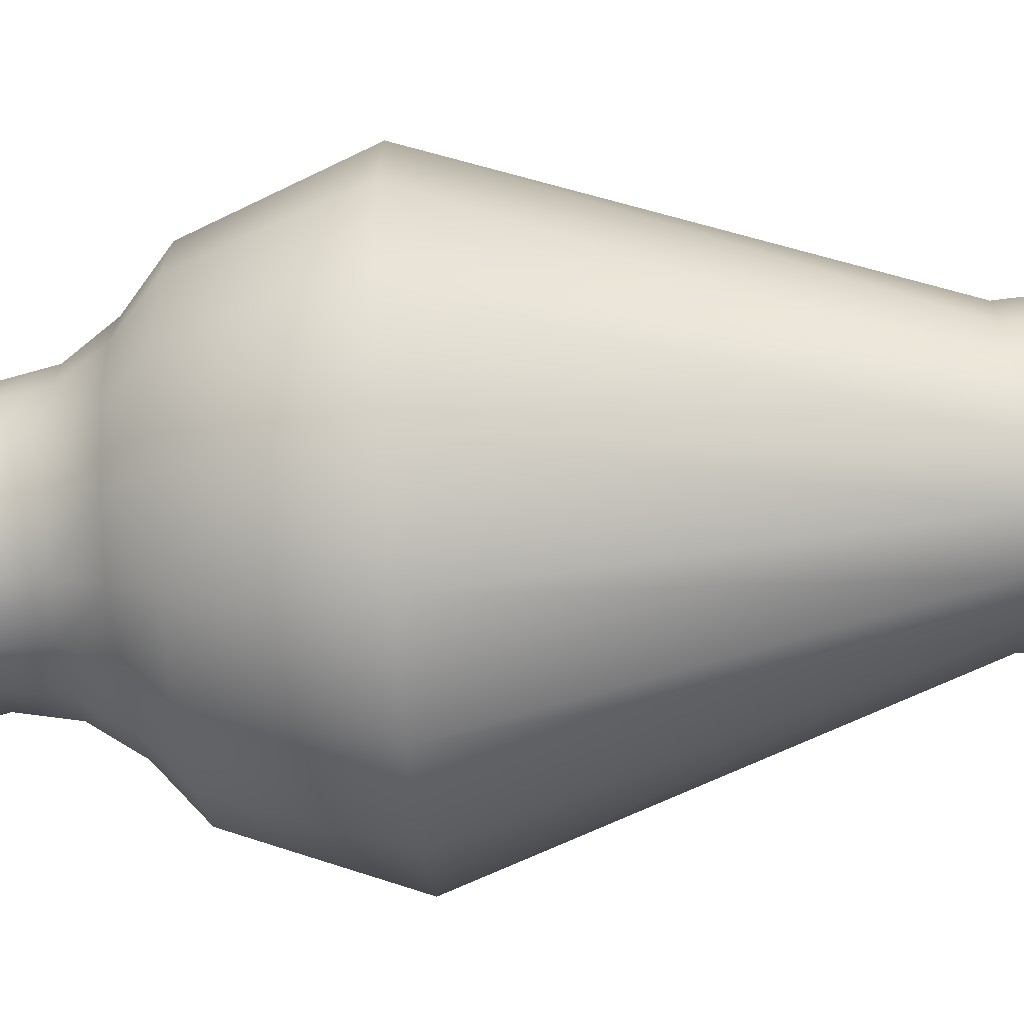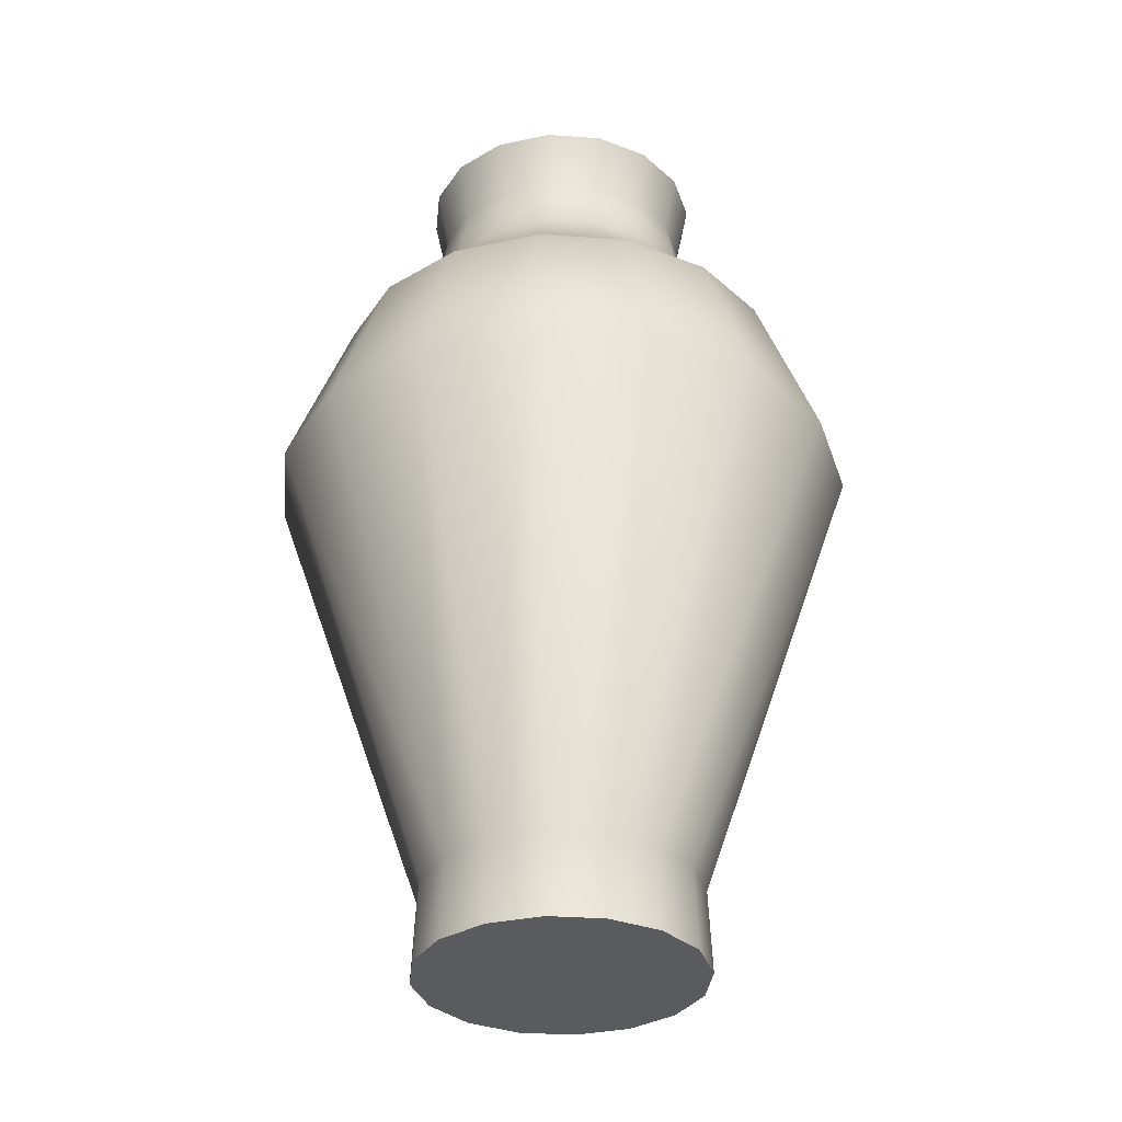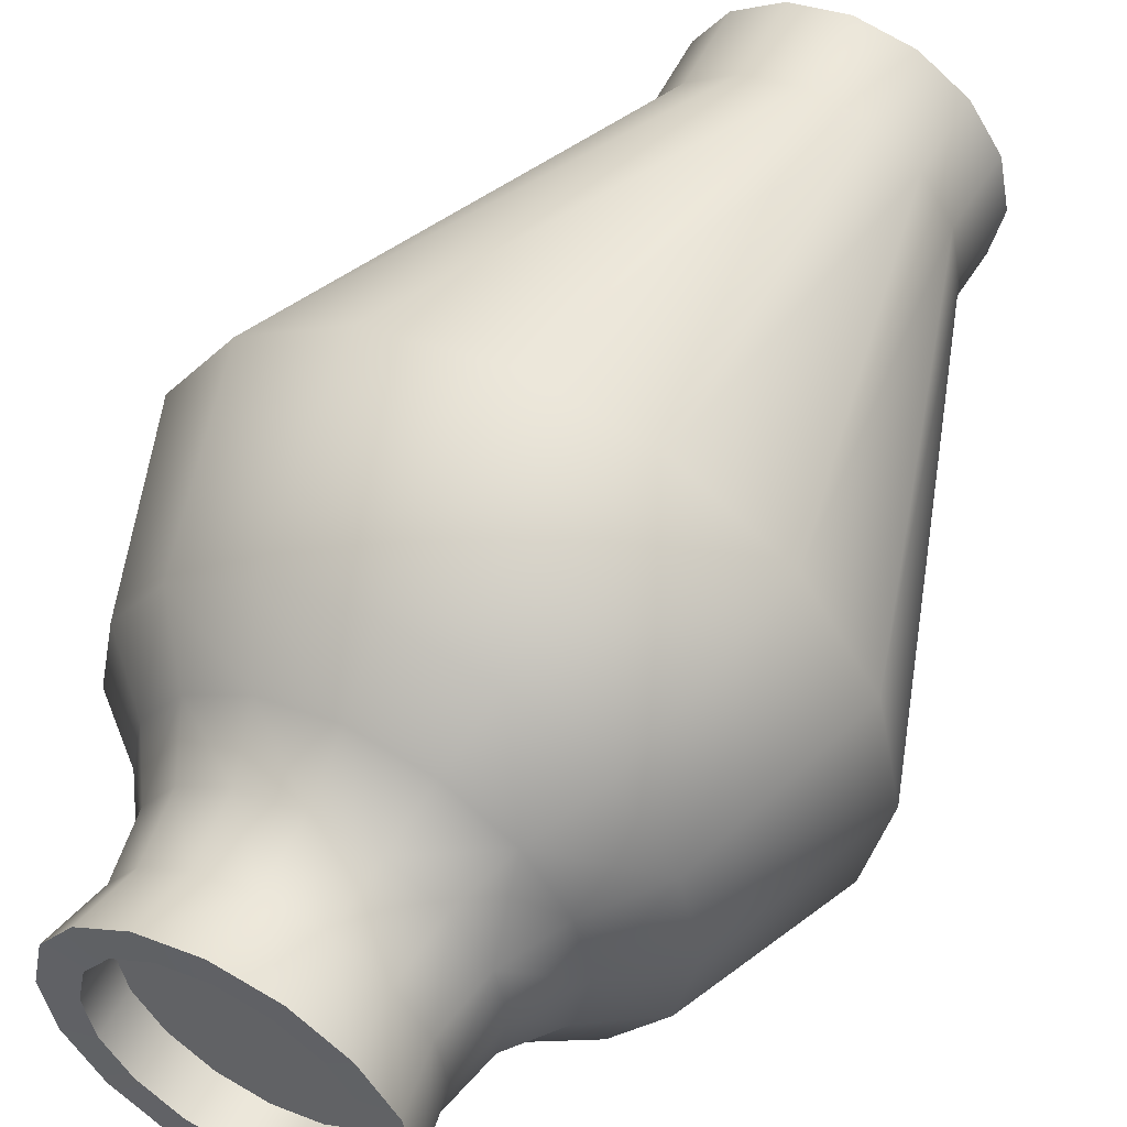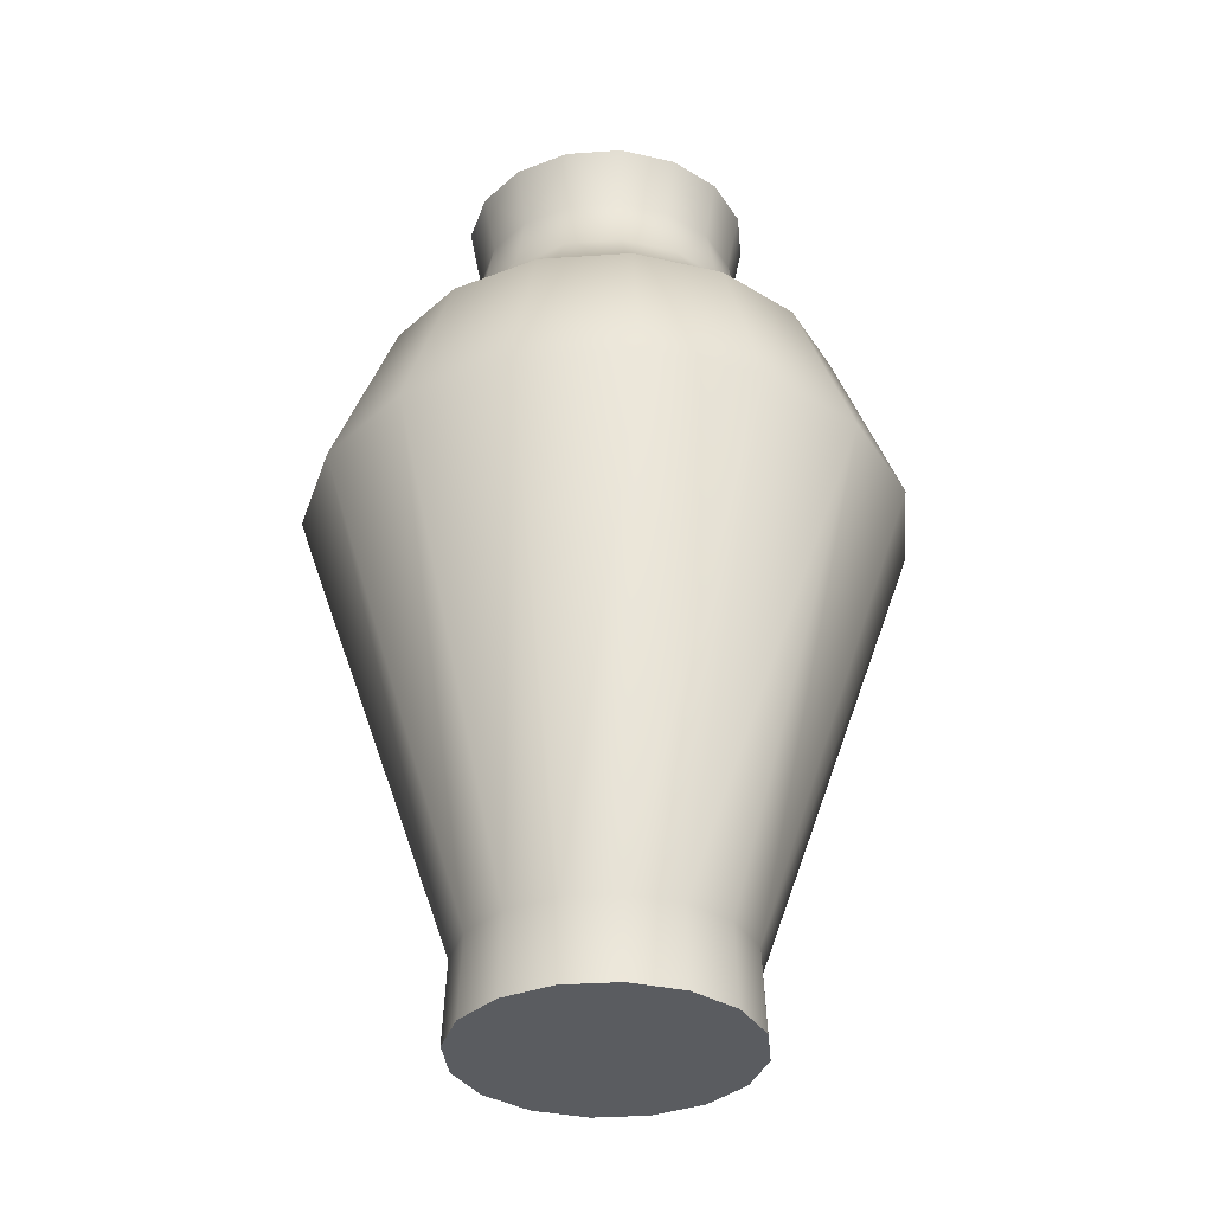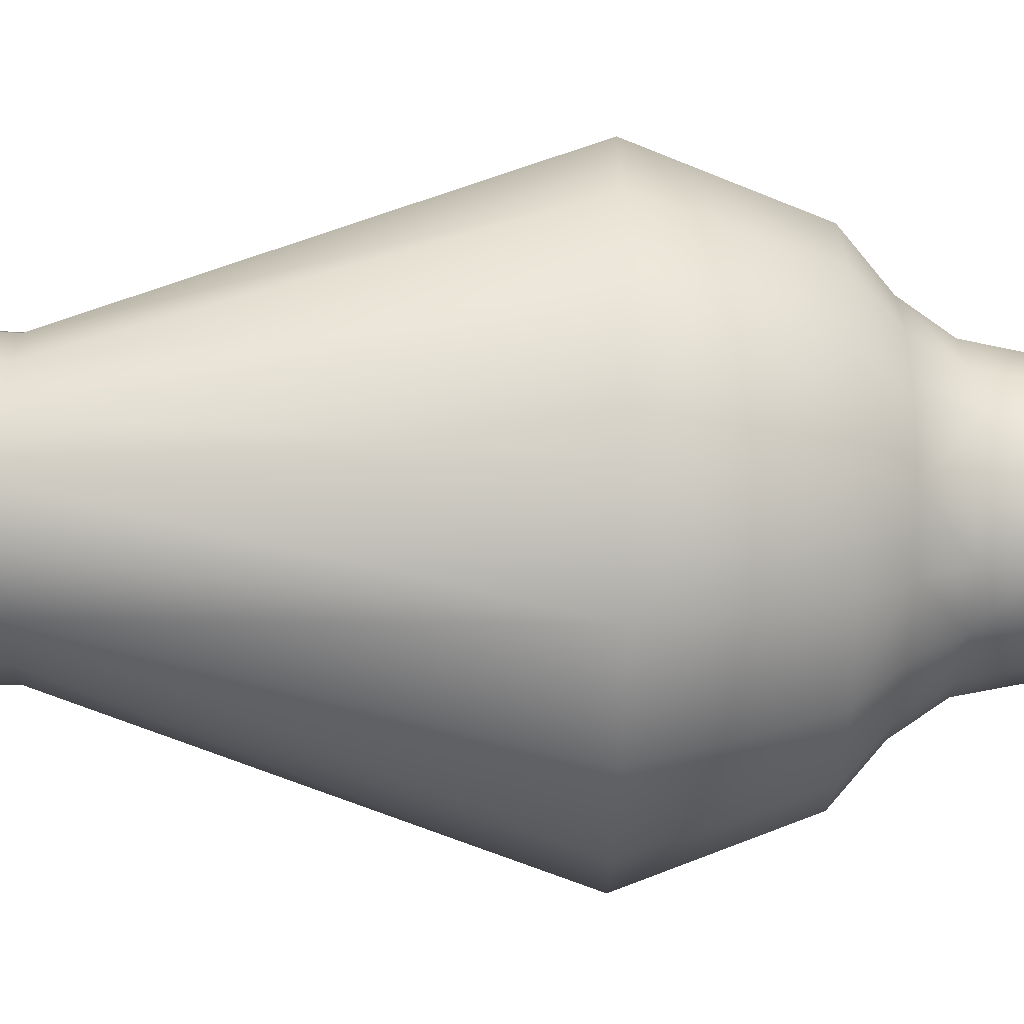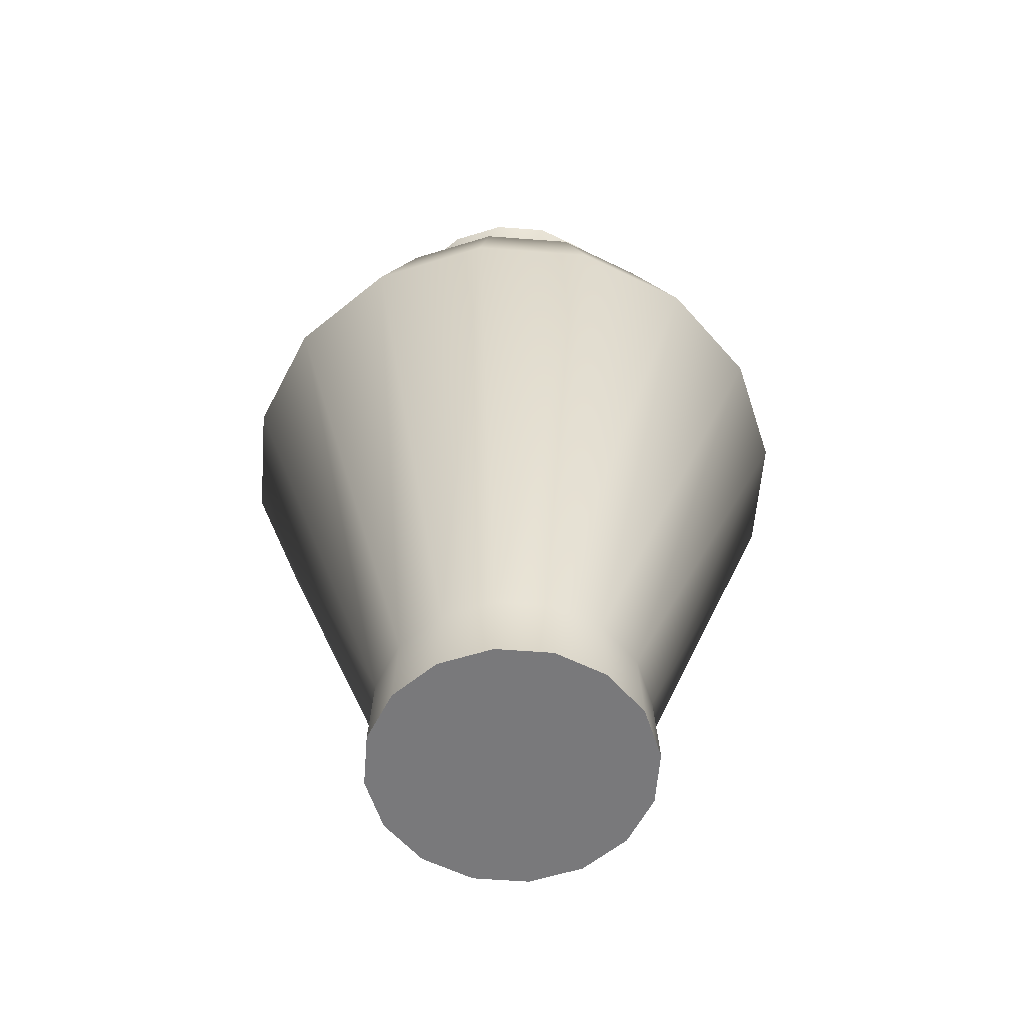
<metadata>
{"format":"obj","ext":"obj","renderer":"f3d","projection":"perspective","resolution":1024,"background":"white","views":[{"elev":-57.3,"azim":-85.2,"up":"+Z"},{"elev":-32.7,"azim":-151.9,"up":"+Y"},{"elev":53.1,"azim":-152.0,"up":"+Z"},{"elev":-33.9,"azim":84.0,"up":"+Y"},{"elev":-29.9,"azim":88.9,"up":"+Z"},{"elev":-57.9,"azim":-128.3,"up":"+Y"}]}
</metadata>
<code>
o Vert
v 0.01405 0.005499 0.03493
v 0.01405 0.005499 -1.297
v 0.01405 0.7864 -1.26
v 0.01405 5.127 -2.762
v 0.01405 6.743 -2.144
v 0.01405 7.197 -1.618
v 0.01405 7.669 -1.297
v 0.01405 8.232 -1.188
v 0.01405 8.813 -1.311
v 0.01405 8.795 -0.9978
v 0.004044 0.005499 0.03692
v -0.5056 0.005499 -1.193
v -0.4917 0.7864 -1.16
v -1.066 5.127 -2.547
v -0.8299 6.743 -1.976
v -0.6284 7.197 -1.49
v -0.5056 7.669 -1.193
v -0.4639 8.232 -1.093
v -0.5111 8.813 -1.207
v -0.3912 8.795 -0.9172
v -0.00444 0.005499 0.04259
v -0.9461 0.005499 -0.8991
v -0.9204 0.7864 -0.8734
v -1.982 5.127 -1.935
v -1.545 6.743 -1.498
v -1.173 7.197 -1.126
v -0.9461 7.669 -0.8991
v -0.8691 8.232 -0.822
v -0.9562 8.813 -0.9092
v -0.7347 8.795 -0.6877
v -0.01011 0.005499 0.05107
v -1.24 0.005499 -0.4586
v -1.207 0.7864 -0.4447
v -2.594 5.127 -1.019
v -2.023 6.743 -0.7829
v -1.537 7.197 -0.5813
v -1.24 7.669 -0.4586
v -1.14 8.232 -0.4169
v -1.254 8.813 -0.464
v -0.9642 8.795 -0.3441
v -0.0121 0.005499 0.06108
v -1.344 0.005499 0.06108
v -1.307 0.7864 0.06108
v -2.809 5.127 0.06108
v -2.191 6.743 0.06108
v -1.665 7.197 0.06108
v -1.344 7.669 0.06108
v -1.235 8.232 0.06108
v -1.358 8.813 0.06108
v -1.045 8.795 0.06108
v -0.01011 0.005499 0.07109
v -1.24 0.005499 0.5807
v -1.207 0.7864 0.5668
v -2.594 5.127 1.141
v -2.023 6.743 0.905
v -1.537 7.197 0.7035
v -1.24 7.669 0.5807
v -1.14 8.232 0.539
v -1.254 8.813 0.5862
v -0.9642 8.795 0.4663
v -0.00444 0.005499 0.07957
v -0.9461 0.005499 1.021
v -0.9204 0.7864 0.9956
v -1.982 5.127 2.057
v -1.545 6.743 1.62
v -1.173 7.197 1.248
v -0.9461 7.669 1.021
v -0.8691 8.232 0.9442
v -0.9562 8.813 1.031
v -0.7347 8.795 0.8098
v 0.004044 0.005499 0.08524
v -0.5056 0.005499 1.316
v -0.4917 0.7864 1.282
v -1.066 5.127 2.669
v -0.8299 6.743 2.099
v -0.6284 7.197 1.612
v -0.5056 7.669 1.316
v -0.4639 8.232 1.215
v -0.5111 8.813 1.329
v -0.3912 8.795 1.039
v 0.01405 0.005499 0.08723
v 0.01405 0.005499 1.419
v 0.01405 0.7864 1.383
v 0.01405 5.127 2.884
v 0.01405 6.743 2.266
v 0.01405 7.197 1.74
v 0.01405 7.669 1.419
v 0.01405 8.232 1.31
v 0.01405 8.813 1.433
v 0.01405 8.795 1.12
v 0.02406 0.005499 0.08524
v 0.5337 0.005499 1.316
v 0.5198 0.7864 1.282
v 1.094 5.127 2.669
v 0.858 6.743 2.099
v 0.6565 7.197 1.612
v 0.5337 7.669 1.316
v 0.492 8.232 1.215
v 0.5392 8.813 1.329
v 0.4193 8.795 1.039
v 0.03254 0.005499 0.07957
v 0.9742 0.005499 1.021
v 0.9485 0.7864 0.9956
v 2.01 5.127 2.057
v 1.573 6.743 1.62
v 1.201 7.197 1.248
v 0.9742 7.669 1.021
v 0.8972 8.232 0.9442
v 0.9843 8.813 1.031
v 0.7628 8.795 0.8098
v 0.03821 0.005499 0.07109
v 1.269 0.005499 0.5807
v 1.235 0.7864 0.5668
v 2.622 5.127 1.141
v 2.051 6.743 0.905
v 1.565 7.197 0.7035
v 1.269 7.669 0.5807
v 1.168 8.232 0.539
v 1.282 8.813 0.5862
v 0.9923 8.795 0.4663
v 0.0402 0.005499 0.06108
v 1.372 0.005499 0.06108
v 1.336 0.7864 0.06108
v 2.837 5.127 0.06108
v 2.219 6.743 0.06108
v 1.693 7.197 0.06108
v 1.372 7.669 0.06108
v 1.263 8.232 0.06108
v 1.386 8.813 0.06108
v 1.073 8.795 0.06108
v 0.03821 0.005499 0.05107
v 1.269 0.005499 -0.4586
v 1.235 0.7864 -0.4447
v 2.622 5.127 -1.019
v 2.051 6.743 -0.7829
v 1.565 7.197 -0.5813
v 1.269 7.669 -0.4586
v 1.168 8.232 -0.4169
v 1.282 8.813 -0.464
v 0.9923 8.795 -0.3441
v 0.03254 0.005499 0.04259
v 0.9742 0.005499 -0.8991
v 0.9485 0.7864 -0.8734
v 2.01 5.127 -1.935
v 1.573 6.743 -1.498
v 1.201 7.197 -1.126
v 0.9742 7.669 -0.8991
v 0.8972 8.232 -0.822
v 0.9843 8.813 -0.9092
v 0.7628 8.795 -0.6877
v 0.02406 0.005499 0.03692
v 0.5337 0.005499 -1.193
v 0.5198 0.7864 -1.16
v 1.094 5.127 -2.547
v 0.858 6.743 -1.976
v 0.6565 7.197 -1.49
v 0.5337 7.669 -1.193
v 0.492 8.232 -1.093
v 0.5392 8.813 -1.207
v 0.4193 8.795 -0.9172
v -0.3912 8.413 -0.9172
v 0.01405 8.413 -0.9978
v -0.7347 8.413 -0.6877
v -0.9642 8.413 -0.3441
v -1.045 8.413 0.06108
v -0.9642 8.413 0.4663
v -0.7347 8.413 0.8098
v -0.3912 8.413 1.039
v 0.01405 8.413 1.12
v 0.4193 8.413 1.039
v 0.7628 8.413 0.8098
v 0.9923 8.413 0.4663
v 1.073 8.413 0.06108
v 0.9923 8.413 -0.3441
v 0.7628 8.413 -0.6877
v 0.4193 8.413 -0.9172
v 0.01405 8.413 0.06108
v 0.01405 0.005499 0.06108
f 161 163 177
f 12 3 2
f 22 13 12
f 32 23 22
f 42 33 32
f 52 43 42
f 62 53 52
f 72 63 62
f 82 73 72
f 92 83 82
f 102 93 92
f 102 113 103
f 122 113 112
f 132 123 122
f 132 143 133
f 152 143 142
f 2 153 152
f 26 17 16
f 90 80 79
f 114 103 113
f 124 113 123
f 144 133 143
f 24 13 23
f 64 53 63
f 44 33 43
f 25 14 24
f 94 83 93
f 74 63 73
f 14 3 13
f 34 23 33
f 134 123 133
f 104 93 103
f 153 144 143
f 4 153 3
f 84 73 83
f 160 159 10
f 75 64 74
f 35 24 34
f 5 154 4
f 15 16 6
f 115 104 114
f 134 125 124
f 94 85 84
f 55 44 54
f 104 95 94
f 144 135 134
f 124 115 114
f 15 4 14
f 45 34 44
f 155 144 154
f 64 55 54
f 84 75 74
f 26 16 15
f 66 56 55
f 116 106 105
f 86 76 75
f 146 136 135
f 136 127 126
f 106 96 105
f 46 36 35
f 37 26 36
f 157 146 156
f 57 46 56
f 147 136 146
f 66 57 56
f 96 87 86
f 47 36 46
f 77 66 76
f 126 117 116
f 54 43 53
f 16 7 6
f 117 106 116
f 6 157 156
f 86 77 76
f 17 8 7
f 27 18 17
f 37 28 27
f 47 38 37
f 57 48 47
f 67 58 57
f 77 68 67
f 87 78 77
f 97 88 87
f 107 98 97
f 117 108 107
f 127 118 117
f 137 128 127
f 137 148 138
f 157 148 147
f 7 158 157
f 18 9 8
f 28 19 18
f 28 39 29
f 48 39 38
f 58 49 48
f 68 59 58
f 78 69 68
f 88 79 78
f 88 99 89
f 108 99 98
f 108 119 109
f 128 119 118
f 138 129 128
f 148 139 138
f 158 149 148
f 158 9 159
f 120 171 110
f 12 2 178
f 10 161 162
f 90 168 80
f 150 176 175
f 60 165 50
f 130 172 120
f 20 163 161
f 100 169 90
f 160 162 176
f 70 166 60
f 140 173 130
f 40 163 30
f 110 170 100
f 80 167 70
f 150 174 140
f 50 164 40
f 163 164 177
f 164 165 177
f 165 166 177
f 166 167 177
f 167 168 177
f 168 169 177
f 169 170 177
f 170 171 177
f 171 172 177
f 172 173 177
f 173 174 177
f 174 175 177
f 175 176 177
f 176 162 177
f 162 161 177
f 2 152 178
f 152 142 178
f 142 132 178
f 132 122 178
f 122 112 178
f 112 102 178
f 102 92 178
f 92 82 178
f 82 72 178
f 72 62 178
f 62 52 178
f 52 42 178
f 42 32 178
f 32 22 178
f 22 12 178
f 12 13 3
f 22 23 13
f 32 33 23
f 42 43 33
f 52 53 43
f 62 63 53
f 72 73 63
f 82 83 73
f 92 93 83
f 102 103 93
f 102 112 113
f 122 123 113
f 132 133 123
f 132 142 143
f 152 153 143
f 2 3 153
f 26 27 17
f 59 69 70
f 69 79 80
f 70 69 80
f 79 89 90
f 89 99 90
f 90 99 100
f 99 109 100
f 109 119 110
f 119 129 120
f 129 139 130
f 120 129 130
f 139 140 130
f 49 59 60
f 40 39 50
f 39 49 50
f 119 120 110
f 60 50 49
f 70 60 59
f 109 110 100
f 114 104 103
f 124 114 113
f 144 134 133
f 24 14 13
f 64 54 53
f 44 34 33
f 25 15 14
f 94 84 83
f 74 64 63
f 14 4 3
f 34 24 23
f 134 124 123
f 104 94 93
f 153 154 144
f 4 154 153
f 84 74 73
f 19 29 20
f 29 39 30
f 20 29 30
f 39 40 30
f 9 19 10
f 149 159 160
f 159 9 10
f 149 160 150
f 140 139 150
f 139 149 150
f 19 20 10
f 75 65 64
f 35 25 24
f 5 155 154
f 156 155 6
f 155 5 6
f 5 15 6
f 115 105 104
f 134 135 125
f 94 95 85
f 55 45 44
f 104 105 95
f 144 145 135
f 124 125 115
f 15 5 4
f 45 35 34
f 155 145 144
f 64 65 55
f 84 85 75
f 15 25 26
f 25 35 26
f 35 36 26
f 55 65 66
f 65 75 66
f 75 76 66
f 105 115 116
f 115 125 116
f 125 126 116
f 75 85 86
f 85 95 86
f 95 96 86
f 135 145 146
f 145 155 146
f 155 156 146
f 136 137 127
f 126 125 136
f 125 135 136
f 106 107 97
f 96 95 105
f 106 97 96
f 35 45 46
f 45 55 46
f 55 56 46
f 37 27 26
f 157 147 146
f 57 47 46
f 147 137 136
f 66 67 57
f 96 97 87
f 47 37 36
f 77 67 66
f 126 127 117
f 54 44 43
f 16 17 7
f 117 107 106
f 6 7 157
f 86 87 77
f 17 18 8
f 27 28 18
f 37 38 28
f 47 48 38
f 57 58 48
f 67 68 58
f 77 78 68
f 87 88 78
f 97 98 88
f 107 108 98
f 117 118 108
f 127 128 118
f 137 138 128
f 137 147 148
f 157 158 148
f 7 8 158
f 18 19 9
f 28 29 19
f 28 38 39
f 48 49 39
f 58 59 49
f 68 69 59
f 78 79 69
f 88 89 79
f 88 98 99
f 108 109 99
f 108 118 119
f 128 129 119
f 138 139 129
f 148 149 139
f 158 159 149
f 158 8 9
f 120 172 171
f 10 20 161
f 90 169 168
f 150 160 176
f 60 166 165
f 130 173 172
f 20 30 163
f 100 170 169
f 160 10 162
f 70 167 166
f 140 174 173
f 40 164 163
f 110 171 170
f 80 168 167
f 150 175 174
f 50 165 164
l 11 1
l 21 11
l 31 21
l 41 31
l 51 41
l 61 51
l 71 61
l 81 71
l 91 81
l 101 91
l 111 101
l 121 111
l 131 121
l 141 131
l 151 141
l 1 151

</code>
